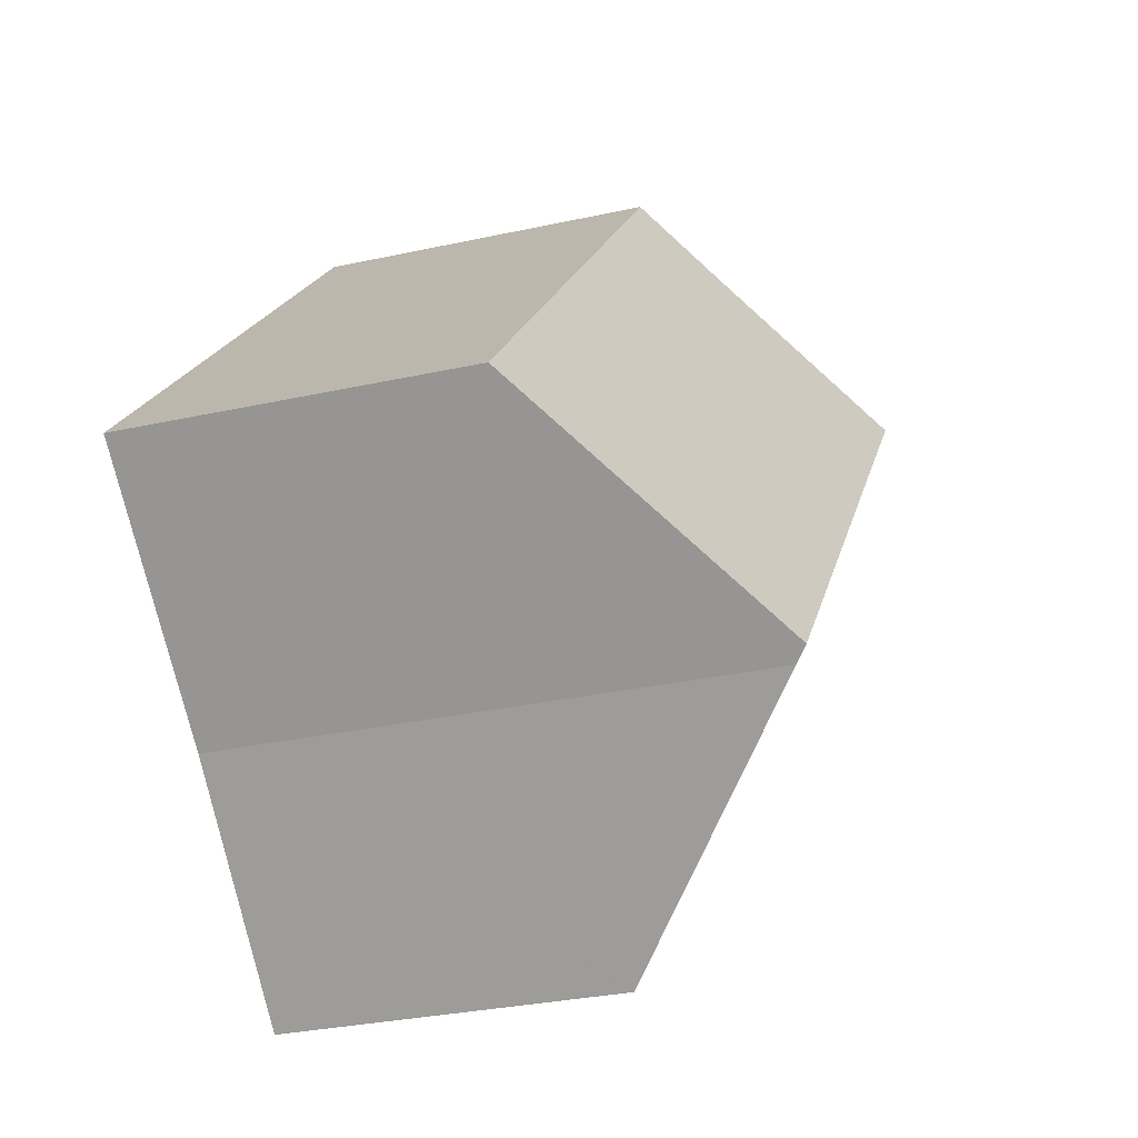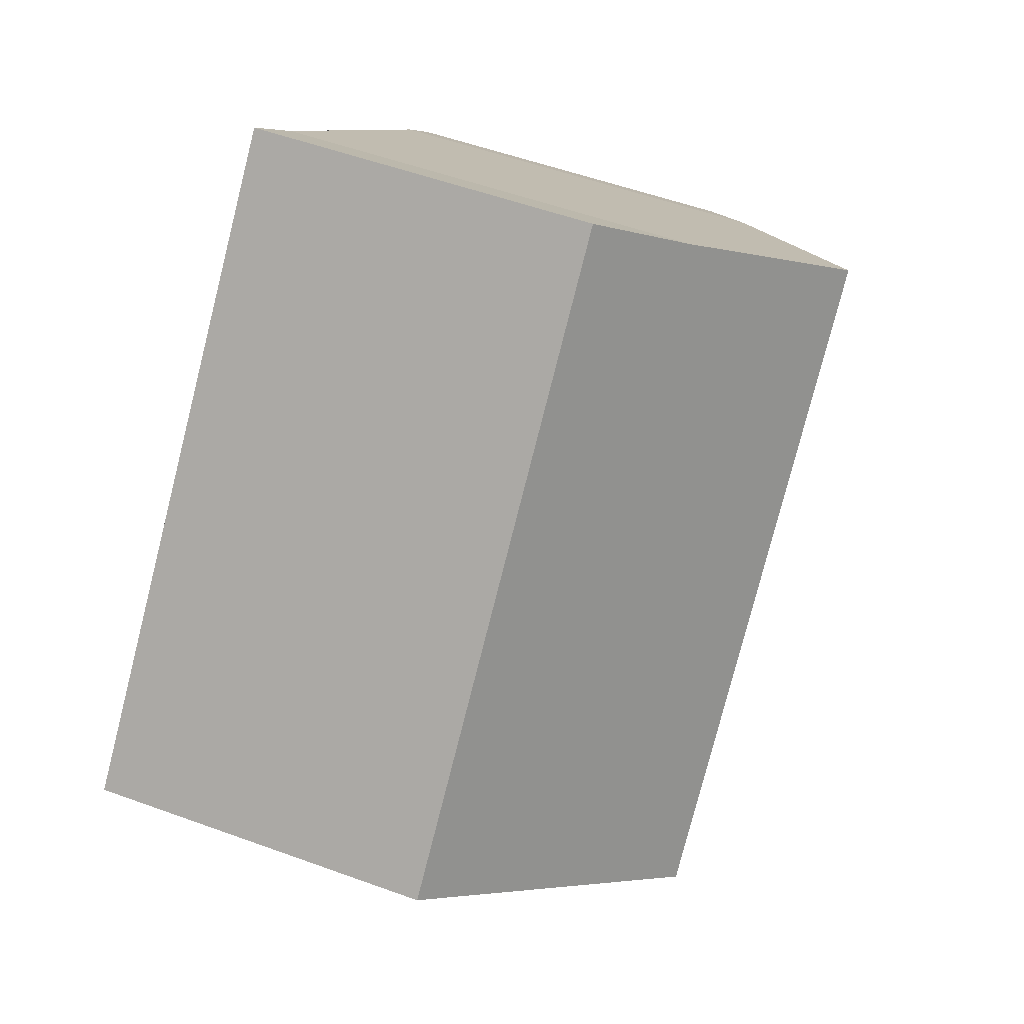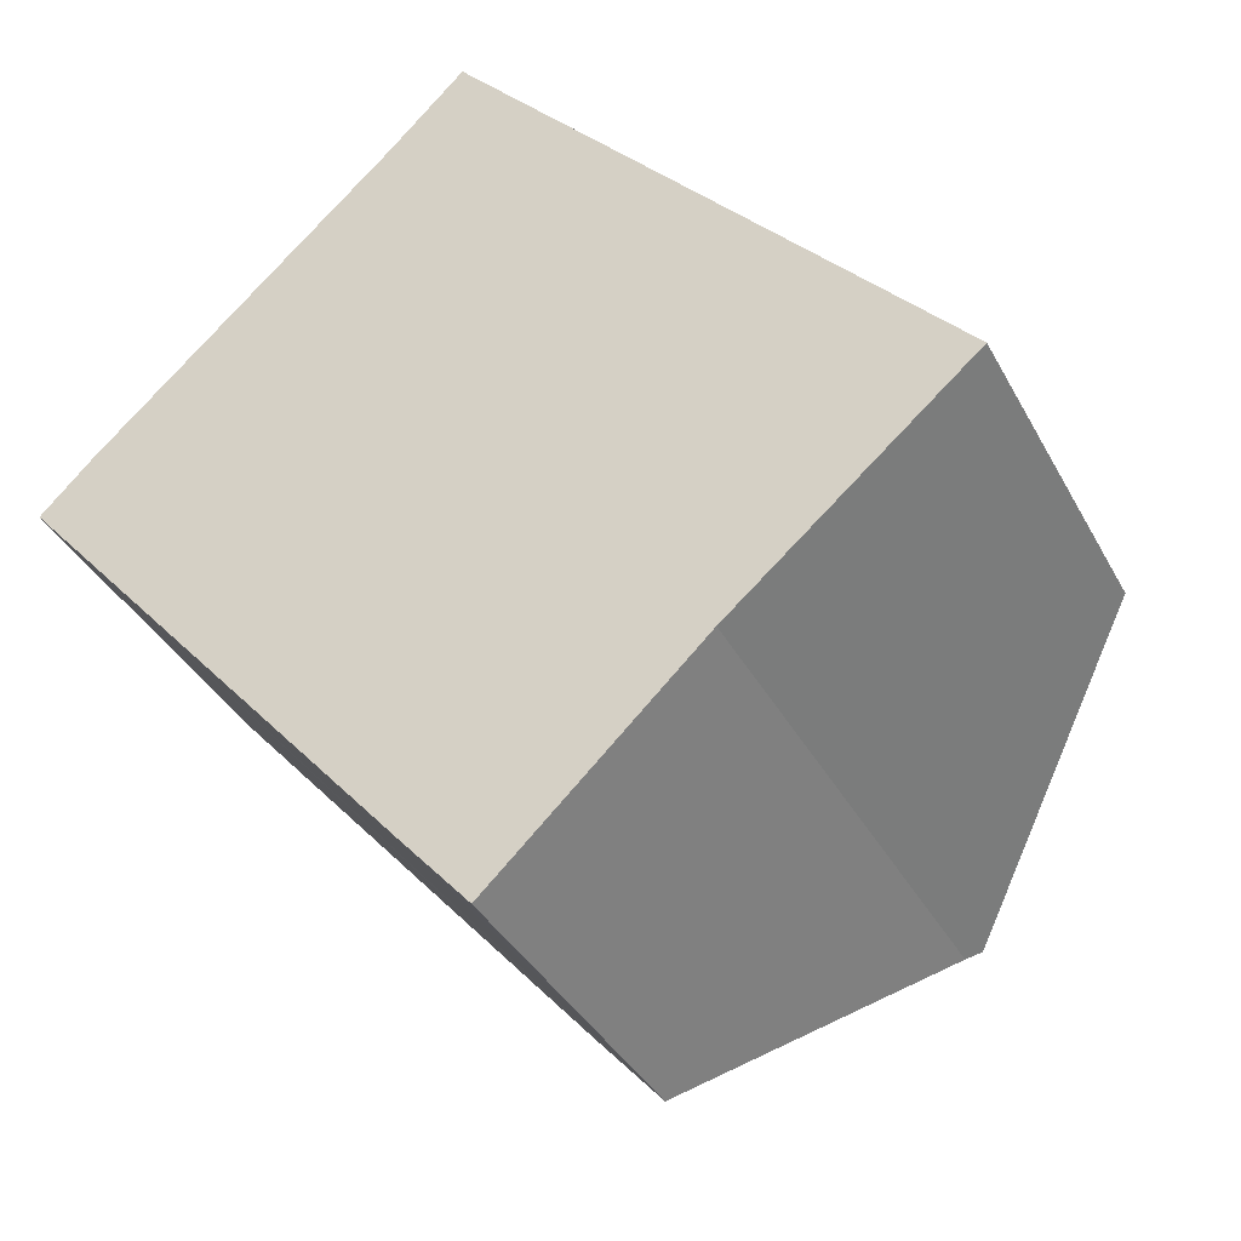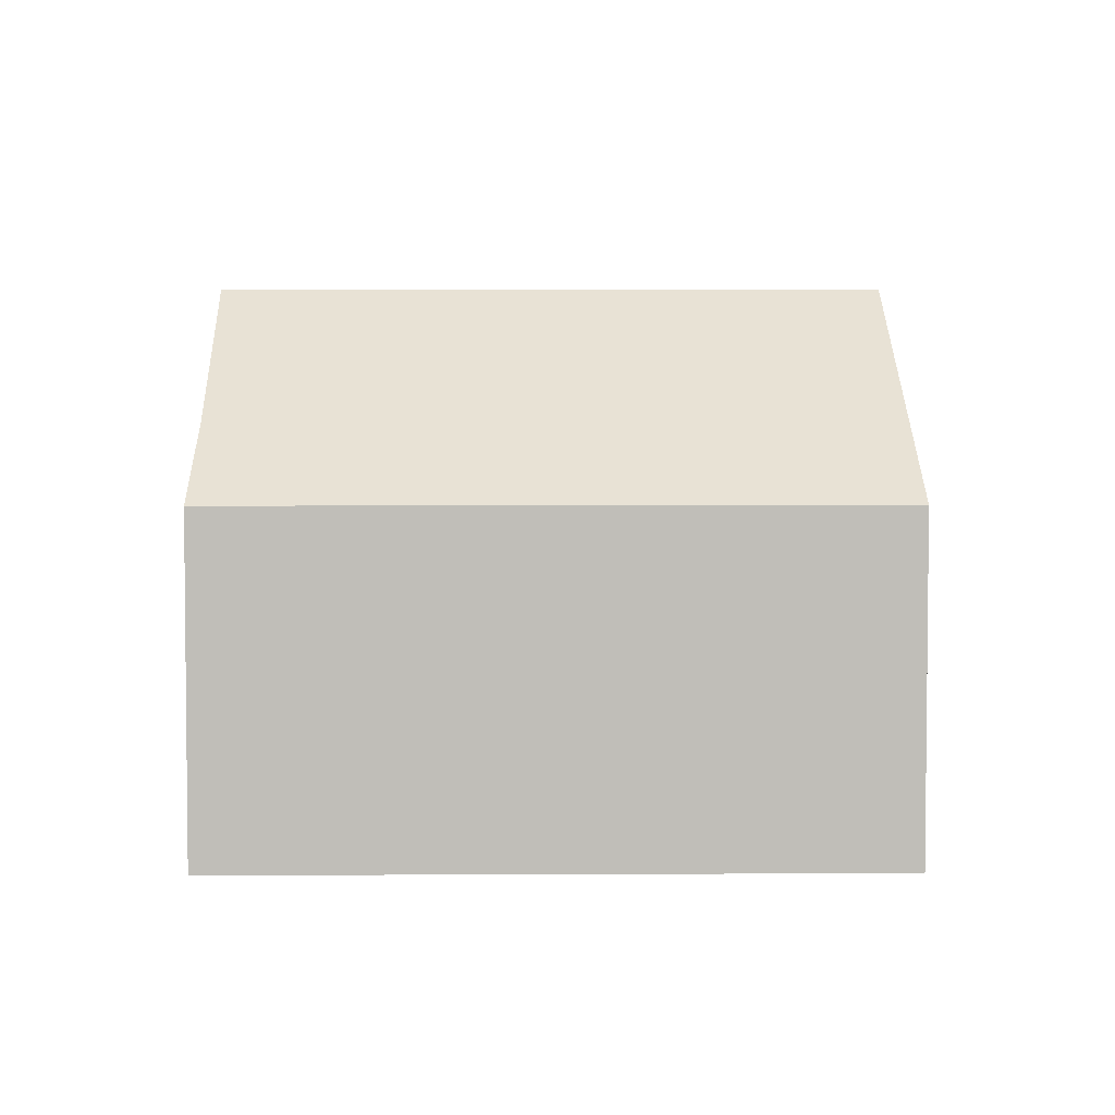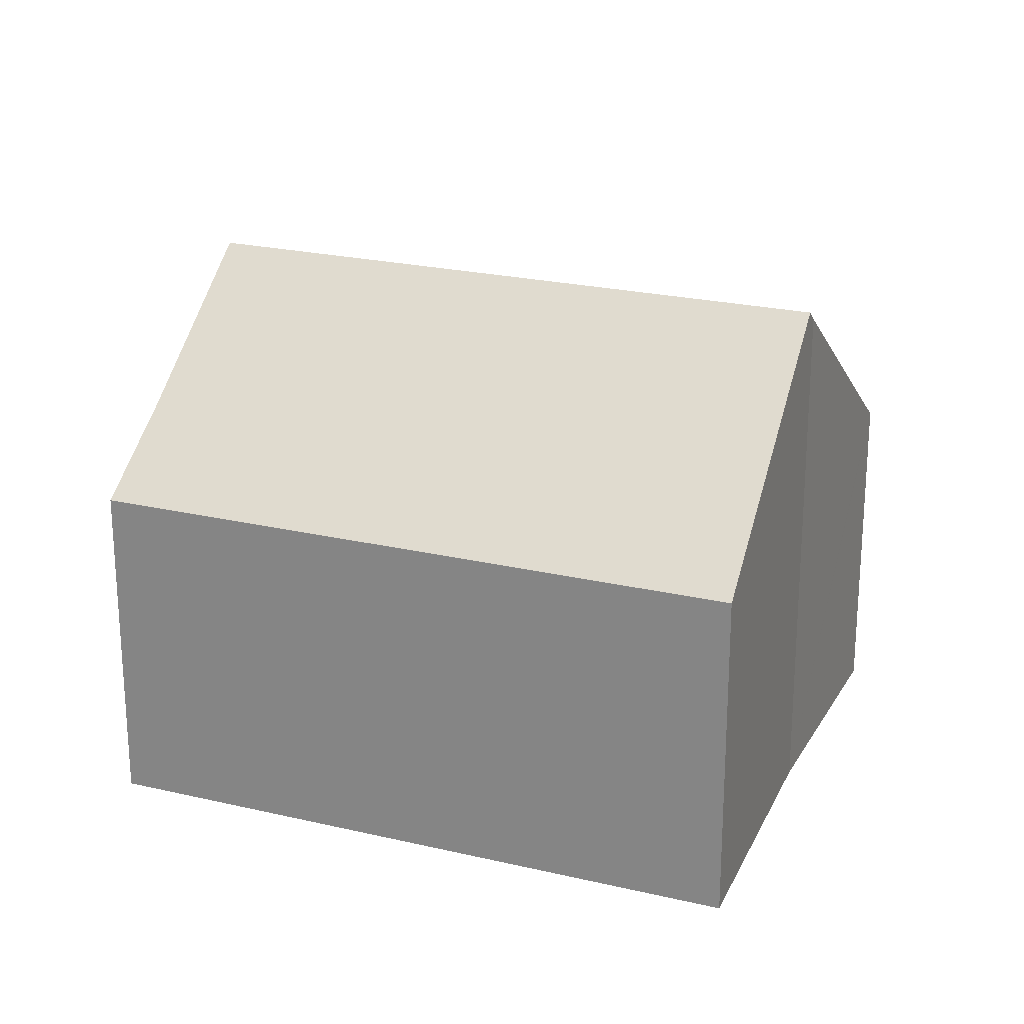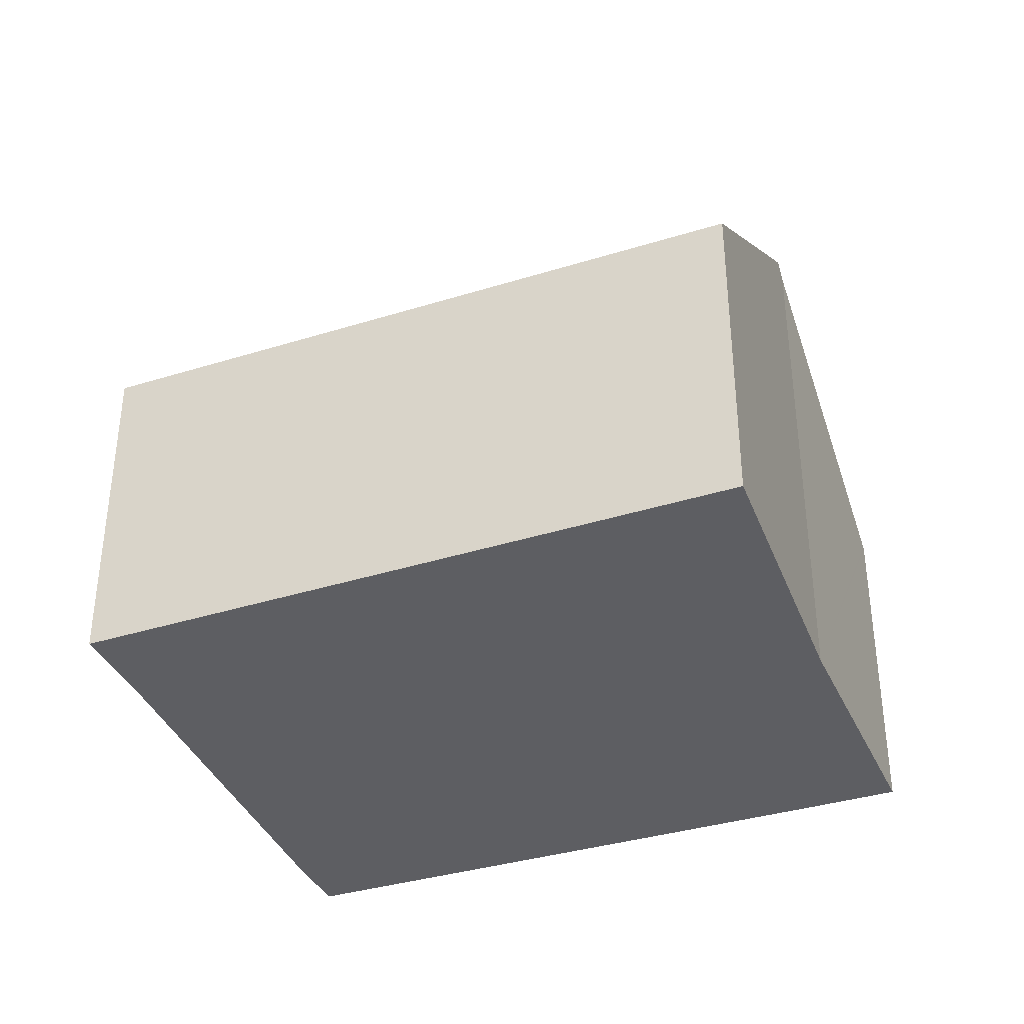
<metadata>
{"format":"obj","ext":"obj","renderer":"f3d","projection":"perspective","resolution":1024,"background":"white","views":[{"elev":-30.7,"azim":107.6,"up":"+Z"},{"elev":53.5,"azim":111.3,"up":"+Z"},{"elev":-36.7,"azim":25.2,"up":"+Z"},{"elev":4.3,"azim":46.7,"up":"+Y"},{"elev":23.2,"azim":69.4,"up":"+Y"},{"elev":-38.6,"azim":69.1,"up":"+Y"}]}
</metadata>
<code>
v  12.47 4.943 -1.838
v  4.784 6.008 4.432
v  5.819 4.943 5.45
v  2.874 7.905 2.689
v  9.404 7.905 -4.468
v  5.455 4.871 -6.275
v  6.399 4.87 -7.311
v  6.382 4.853 -7.327
v  9.22 7.727 -4.626
v  0 5.017 3.072e-16
v  0.713 5.757 0.715
v  1.971 7.007 1.864
v  0.713 -4.378e-17 0.715
v  0 0 0
v  1.971 -1.141e-16 1.864
v  4.784 -2.714e-16 4.432
v  2.874 -1.647e-16 2.689
v  5.819 -3.337e-16 5.45
v  12.47 1.125e-16 -1.838
v  9.22 2.833e-16 -4.626
v  9.404 2.736e-16 -4.468
v  6.382 4.486e-16 -7.327
v  6.399 4.477e-16 -7.311
v  5.455 3.842e-16 -6.275
g defaultobject
f 1 2 3
f 2 1 4
f 4 1 5
f 6 7 8
f 7 6 9
f 9 6 10
f 9 10 11
f 9 11 12
f 9 12 4
f 9 4 5
f 10 13 11
f 13 10 14
f 12 2 4
f 2 12 11
f 2 11 13
f 2 13 15
f 2 15 16
f 16 15 17
f 16 3 2
f 3 16 18
f 18 1 3
f 1 18 19
f 19 5 1
f 5 19 9
f 9 19 20
f 20 19 21
f 20 7 9
f 7 20 8
f 8 20 22
f 22 20 23
f 6 14 10
f 14 6 8
f 14 8 24
f 24 8 22
f 16 19 18
f 19 16 17
f 19 17 15
f 19 15 13
f 19 13 14
f 19 14 24
f 19 24 21
f 21 24 20
f 20 24 23
f 23 24 22

</code>
